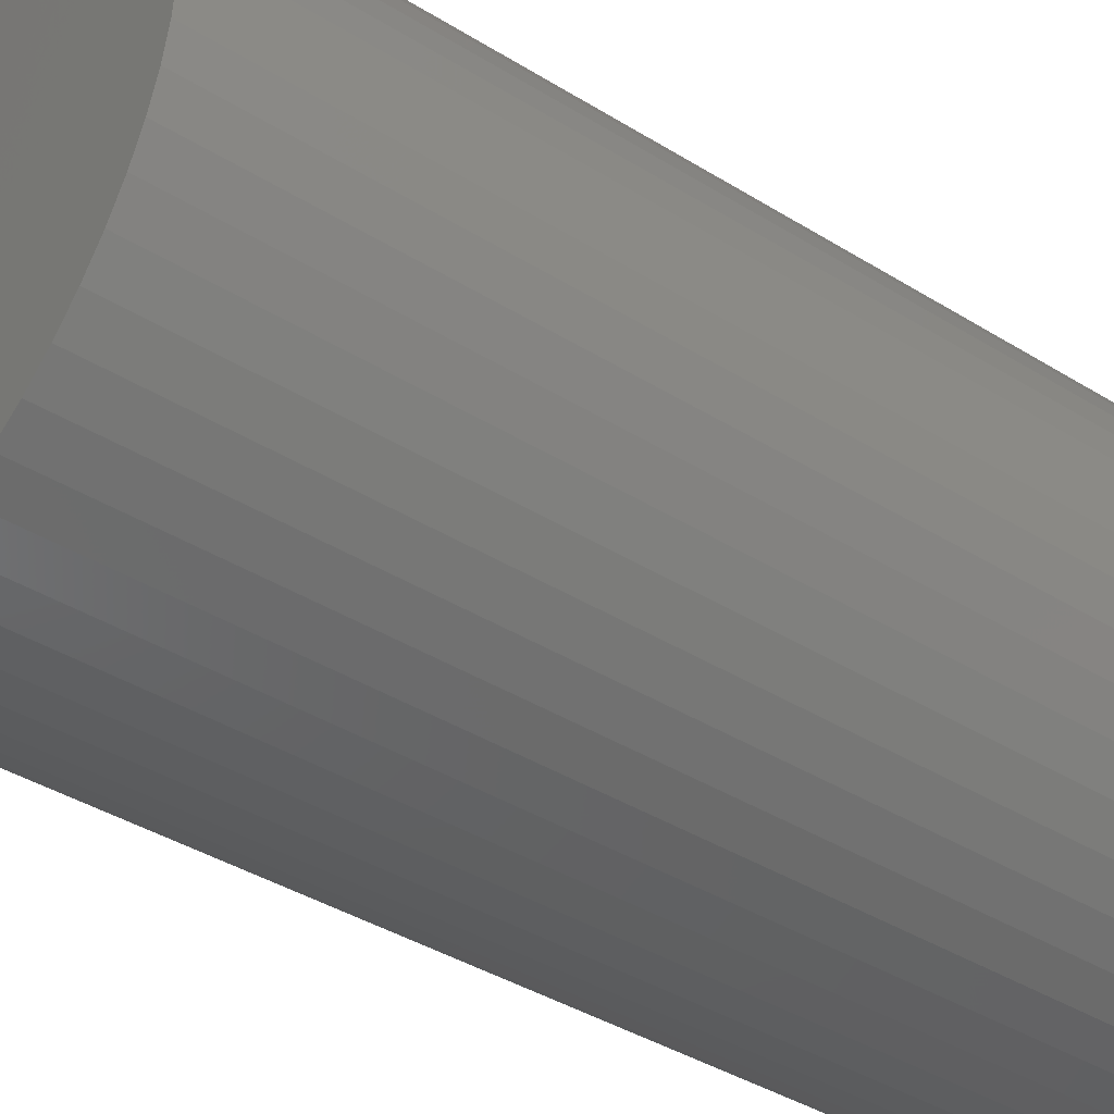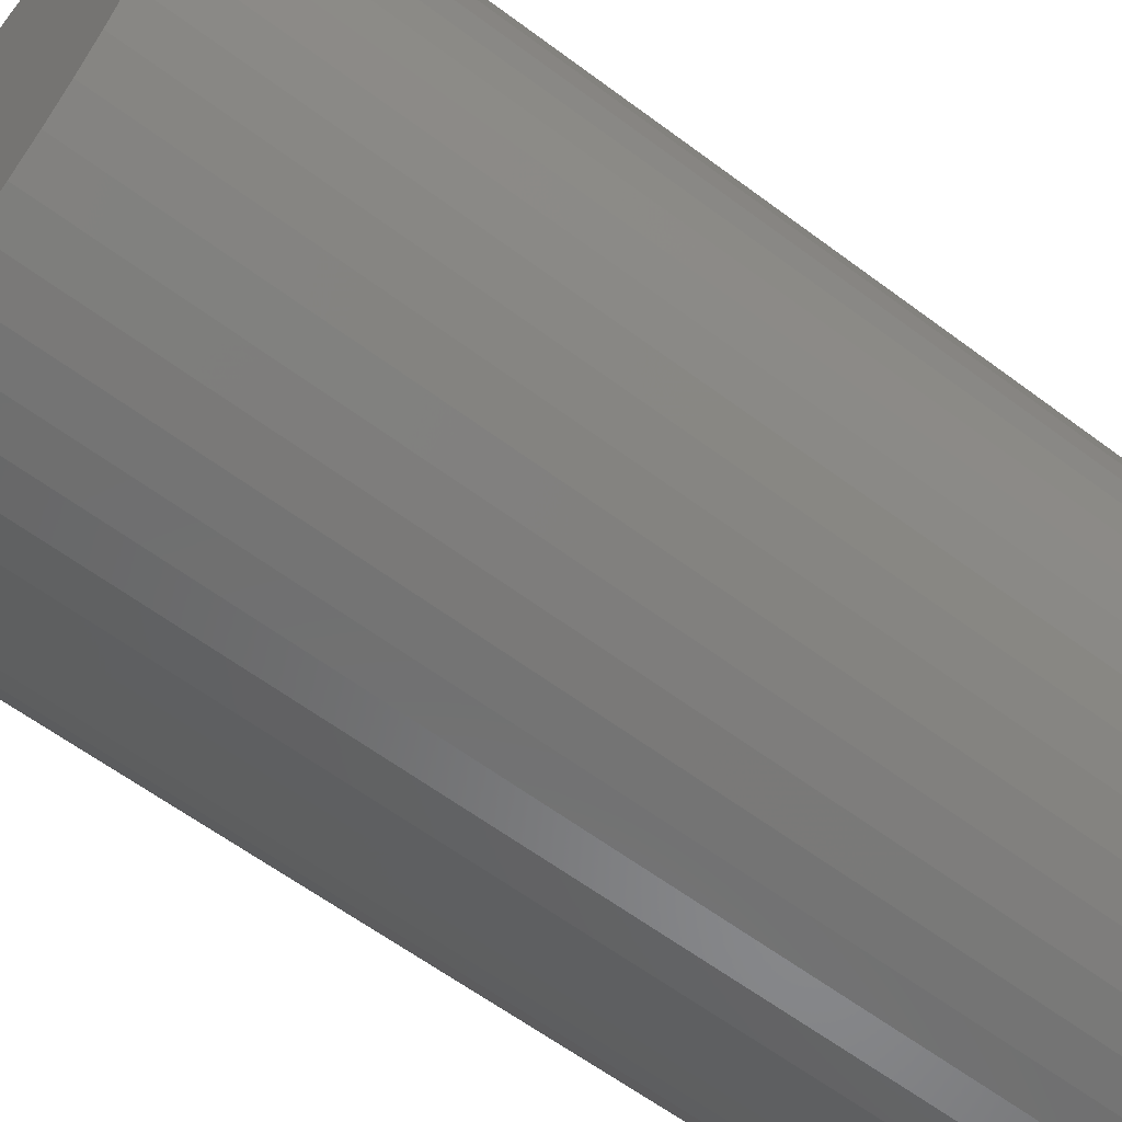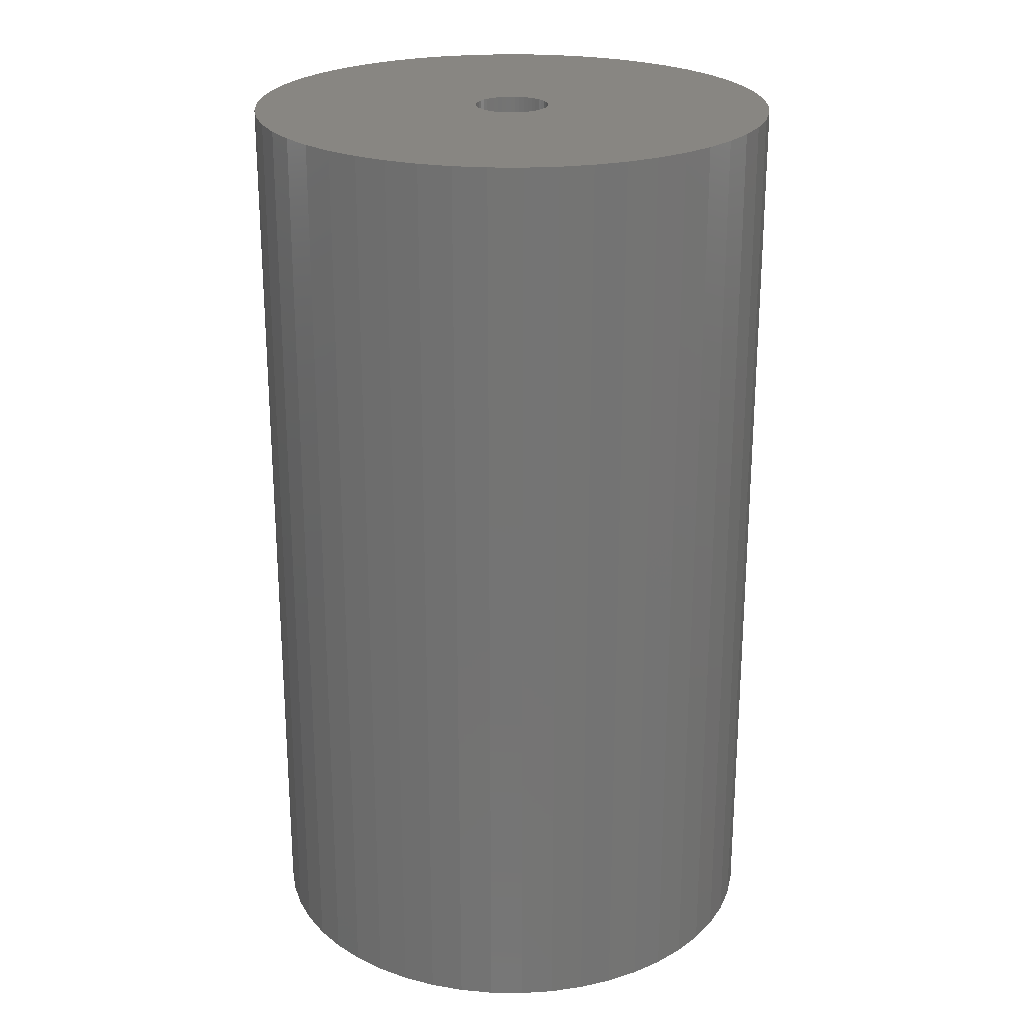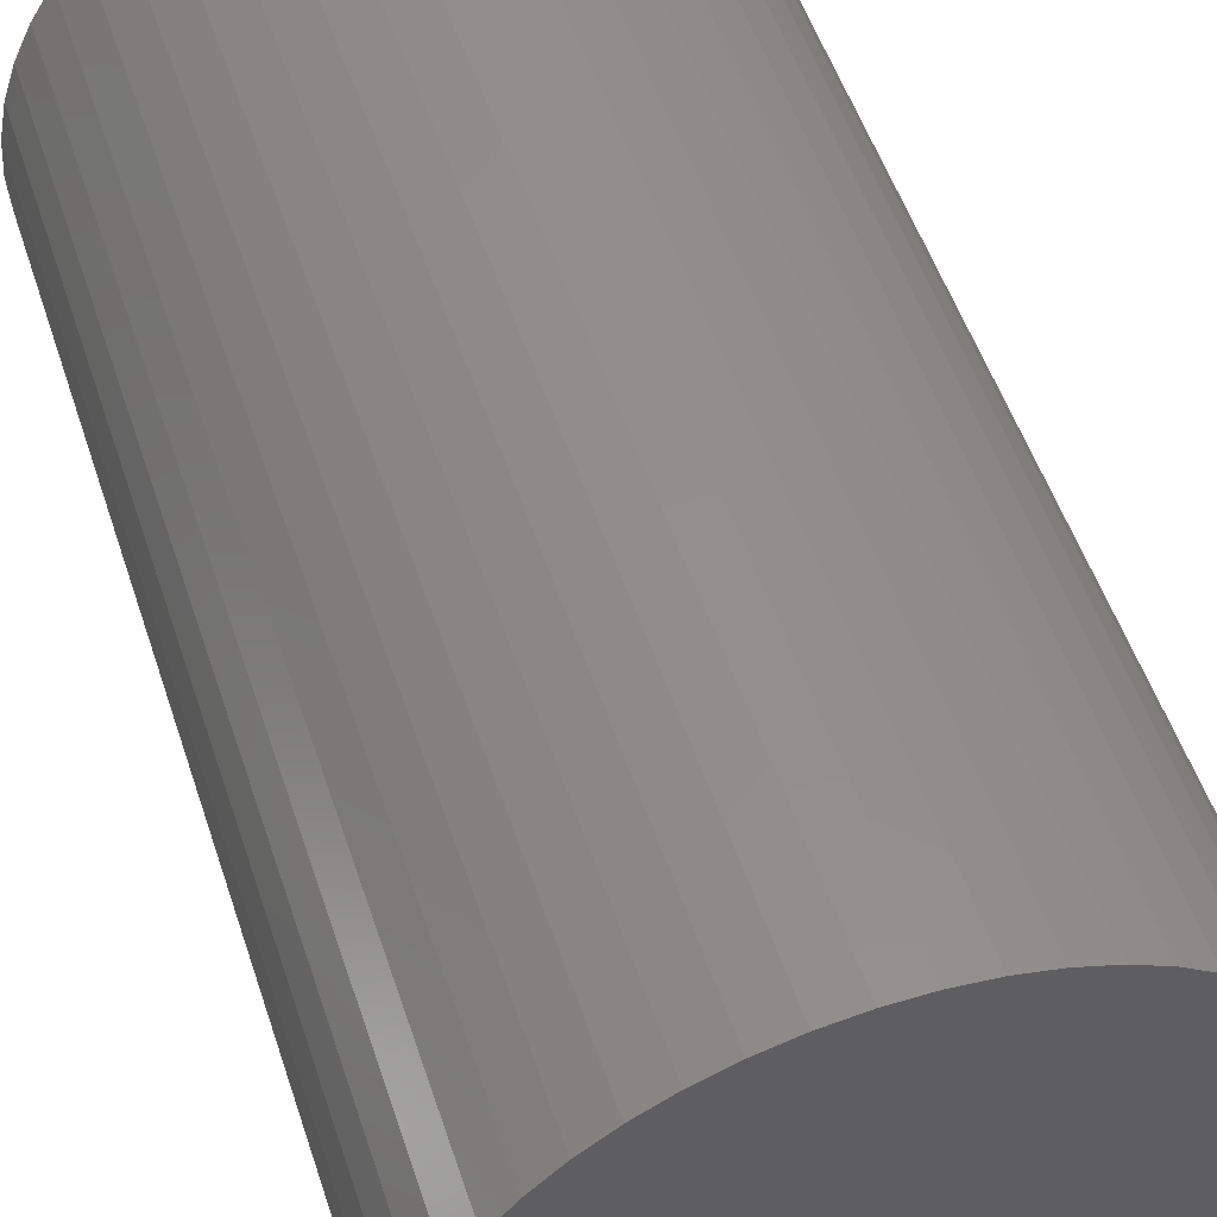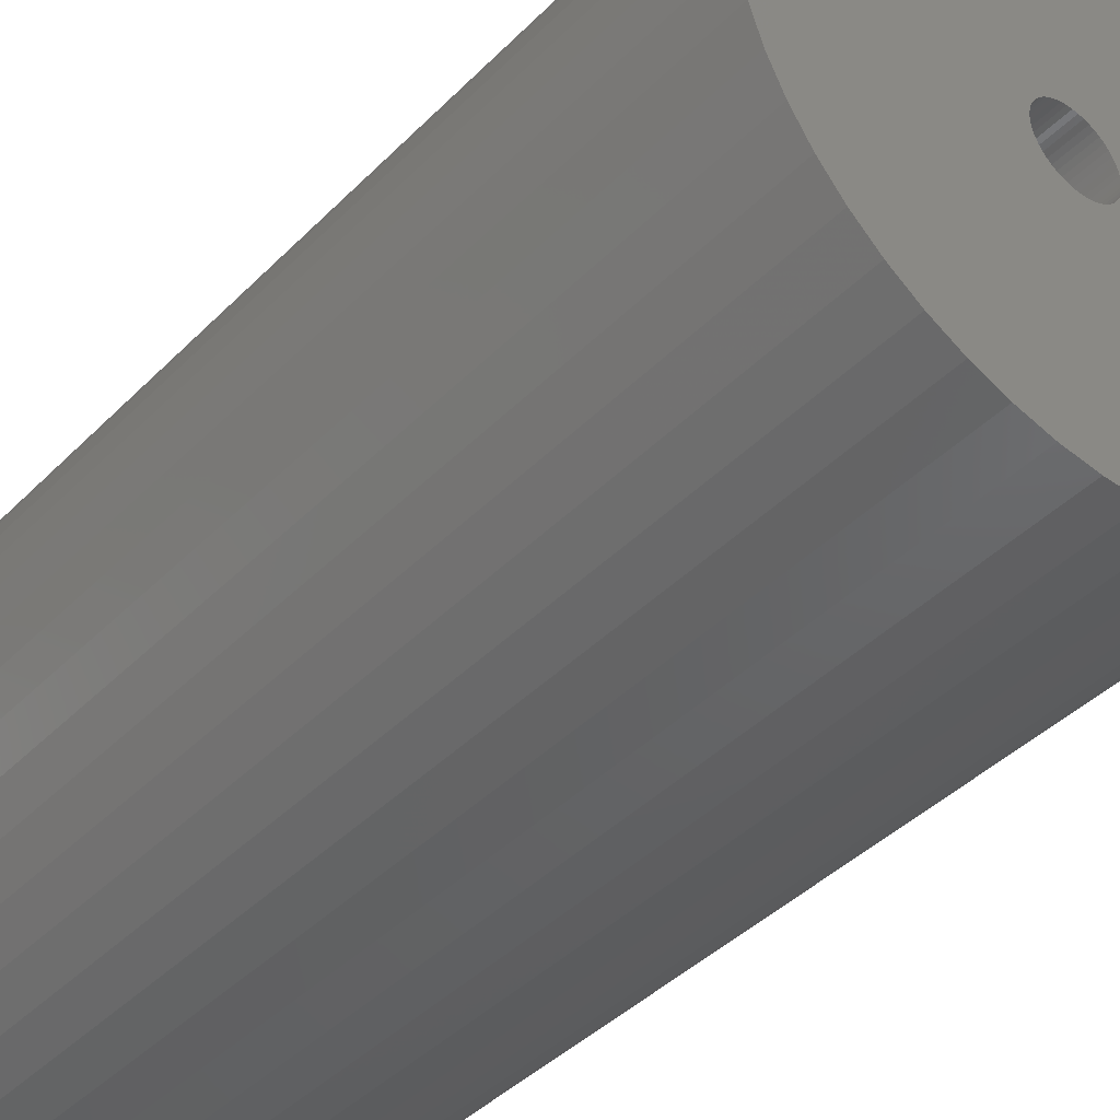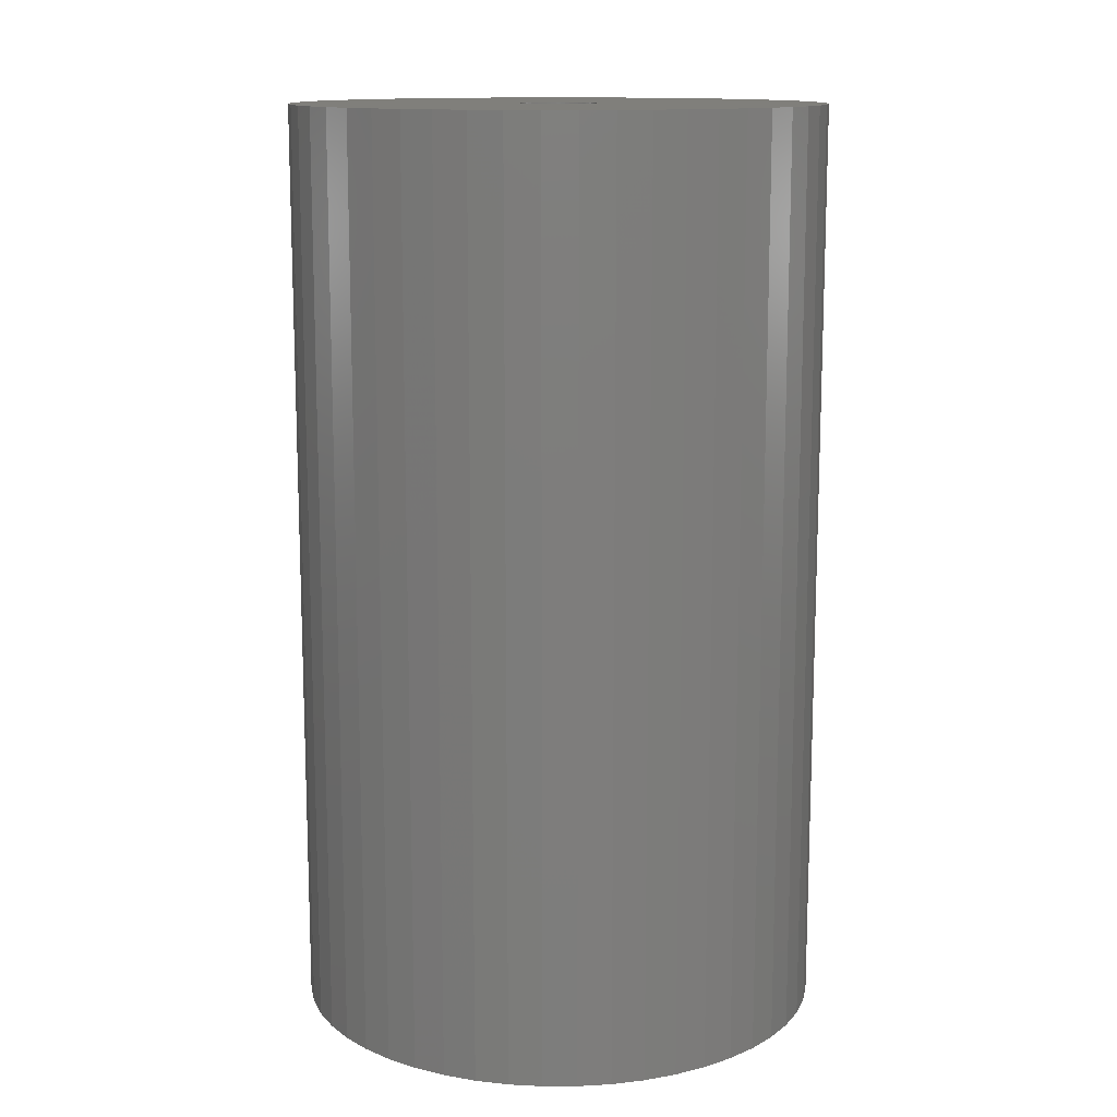
<metadata>
{"format":"stl","ext":"stl","renderer":"f3d","projection":"perspective","resolution":1024,"background":"white","views":[{"elev":-40.4,"azim":52.8,"up":"+Y"},{"elev":-60.5,"azim":52.5,"up":"+Y"},{"elev":23.7,"azim":-41.9,"up":"+Z"},{"elev":52.2,"azim":-18.0,"up":"+Y"},{"elev":-41.6,"azim":-39.9,"up":"+Y"},{"elev":12.9,"azim":-144.3,"up":"+Z"}]}
</metadata>
<code>
# stl→obj: 200 verts, 400 faces
v 23 0 40
v 22.82 2.883 -40
v 22.82 2.883 40
v 23 0 -40
v -23 0 -40
v -22.82 2.883 40
v -22.82 2.883 -40
v -23 0 40
v 1.444 22.95 -40
v -1.444 22.95 40
v 1.444 22.95 40
v -1.444 22.95 -40
v 16.77 15.74 -40
v 14.66 17.72 40
v 16.77 15.74 40
v 14.66 17.72 -40
v -14.66 17.72 -40
v -16.77 15.74 40
v -14.66 17.72 40
v -16.77 15.74 -40
v -7.107 21.87 -40
v -9.793 20.81 40
v -7.107 21.87 40
v -9.793 20.81 -40
v 21.38 8.467 40
v 20.16 11.08 -40
v 20.16 11.08 40
v 21.38 8.467 -40
v 9.793 20.81 -40
v 7.107 21.87 40
v 9.793 20.81 40
v 7.107 21.87 -40
v 4.31 22.59 40
v 4.31 22.59 -40
v 12.32 19.42 40
v 12.32 19.42 -40
v -20.16 11.08 -40
v -18.61 13.52 40
v -18.61 13.52 -40
v -20.16 11.08 40
v -22.28 5.72 -40
v -21.38 8.467 40
v -21.38 8.467 -40
v -22.28 5.72 40
v -12.32 19.42 -40
v -12.32 19.42 40
v -4.31 22.59 40
v -4.31 22.59 -40
v 16.77 -15.74 40
v 18.61 -13.52 -40
v 18.61 -13.52 40
v 16.77 -15.74 -40
v 1.444 -22.95 -40
v 4.31 -22.59 40
v 1.444 -22.95 40
v 4.31 -22.59 -40
v 22.28 5.72 40
v 22.28 5.72 -40
v 18.61 13.52 40
v 18.61 13.52 -40
v 22.82 -2.883 40
v 22.82 -2.883 -40
v 12.32 -19.42 -40
v 14.66 -17.72 40
v 12.32 -19.42 40
v 14.66 -17.72 -40
v -12.32 -19.42 -40
v -9.793 -20.81 40
v -12.32 -19.42 40
v -9.793 -20.81 -40
v -21.38 -8.467 -40
v -22.28 -5.72 40
v -22.28 -5.72 -40
v -21.38 -8.467 40
v 7.107 -21.87 -40
v 9.793 -20.81 40
v 7.107 -21.87 40
v 9.793 -20.81 -40
v 3.25 0 40
v 3.224 0.4073 40
v 3.148 0.8082 40
v 3.224 -0.4073 40
v 3.022 1.196 40
v 22.28 -5.72 40
v 2.848 1.566 40
v 3.148 -0.8082 40
v 2.629 1.91 40
v 21.38 -8.467 40
v 2.369 2.225 40
v 3.022 -1.196 40
v 2.072 2.504 40
v 20.16 -11.08 40
v 1.741 2.744 40
v 2.848 -1.566 40
v 1.384 2.941 40
v 1.004 3.091 40
v 2.629 -1.91 40
v 0.609 3.192 40
v 0.2041 3.244 40
v -0.2041 3.244 40
v -0.609 3.192 40
v -1.004 3.091 40
v -1.384 2.941 40
v -1.741 2.744 40
v -2.072 2.504 40
v -2.369 2.225 40
v -2.629 1.91 40
v 2.369 -2.225 40
v 2.072 -2.504 40
v 1.741 -2.744 40
v 1.384 -2.941 40
v 1.004 -3.091 40
v 0.609 -3.192 40
v 0.2041 -3.244 40
v -0.2041 -3.244 40
v -1.444 -22.95 40
v -0.609 -3.192 40
v -4.31 -22.59 40
v -1.004 -3.091 40
v -7.107 -21.87 40
v -1.384 -2.941 40
v -1.741 -2.744 40
v -2.072 -2.504 40
v -14.66 -17.72 40
v -2.369 -2.225 40
v -16.77 -15.74 40
v -2.629 -1.91 40
v -18.61 -13.52 40
v -2.848 -1.566 40
v -20.16 -11.08 40
v -3.022 -1.196 40
v -3.148 -0.8082 40
v -3.224 -0.4073 40
v -22.82 -2.883 40
v -3.25 0 40
v -2.848 1.566 40
v -3.022 1.196 40
v -3.148 0.8082 40
v -3.224 0.4073 40
v 22.28 -5.72 -40
v 21.38 -8.467 -40
v 20.16 -11.08 -40
v -4.31 -22.59 -40
v -1.444 -22.95 -40
v -16.77 -15.74 -40
v -14.66 -17.72 -40
v -18.61 -13.52 -40
v -22.82 -2.883 -40
v -20.16 -11.08 -40
v 3.25 0 -40
v 3.224 -0.4073 -40
v 3.148 -0.8082 -40
v 3.224 0.4073 -40
v 3.022 -1.196 -40
v 2.848 -1.566 -40
v 3.148 0.8082 -40
v 2.629 -1.91 -40
v 2.369 -2.225 -40
v 3.022 1.196 -40
v 2.072 -2.504 -40
v 1.741 -2.744 -40
v 2.848 1.566 -40
v 1.384 -2.941 -40
v 1.004 -3.091 -40
v 2.629 1.91 -40
v 0.609 -3.192 -40
v 0.2041 -3.244 -40
v -0.2041 -3.244 -40
v -0.609 -3.192 -40
v -1.004 -3.091 -40
v -7.107 -21.87 -40
v -1.384 -2.941 -40
v -1.741 -2.744 -40
v -2.072 -2.504 -40
v -2.369 -2.225 -40
v -2.629 -1.91 -40
v 2.369 2.225 -40
v 2.072 2.504 -40
v 1.741 2.744 -40
v 1.384 2.941 -40
v 1.004 3.091 -40
v 0.609 3.192 -40
v 0.2041 3.244 -40
v -0.2041 3.244 -40
v -0.609 3.192 -40
v -1.004 3.091 -40
v -1.384 2.941 -40
v -1.741 2.744 -40
v -2.072 2.504 -40
v -2.369 2.225 -40
v -2.629 1.91 -40
v -2.848 1.566 -40
v -3.022 1.196 -40
v -3.148 0.8082 -40
v -3.224 0.4073 -40
v -3.25 0 -40
v -2.848 -1.566 -40
v -3.022 -1.196 -40
v -3.148 -0.8082 -40
v -3.224 -0.4073 -40
f 1 2 3
f 2 1 4
f 5 6 7
f 6 5 8
f 9 10 11
f 10 9 12
f 13 14 15
f 14 13 16
f 17 18 19
f 18 17 20
f 21 22 23
f 22 21 24
f 25 26 27
f 26 25 28
f 29 30 31
f 30 29 32
f 32 33 30
f 33 32 34
f 16 35 14
f 35 16 36
f 37 38 39
f 38 37 40
f 39 18 20
f 18 39 38
f 41 42 43
f 42 41 44
f 45 19 46
f 19 45 17
f 12 47 10
f 47 12 48
f 49 50 51
f 50 49 52
f 53 54 55
f 54 53 56
f 57 28 25
f 28 57 58
f 3 58 57
f 58 3 2
f 59 13 15
f 13 59 60
f 27 60 59
f 60 27 26
f 34 11 33
f 11 34 9
f 36 31 35
f 31 36 29
f 43 40 37
f 40 43 42
f 61 4 1
f 4 61 62
f 63 64 65
f 64 63 66
f 67 68 69
f 68 67 70
f 71 72 73
f 72 71 74
f 66 49 64
f 49 66 52
f 75 76 77
f 76 75 78
f 56 77 54
f 77 56 75
f 79 1 3
f 80 3 57
f 1 79 61
f 81 57 25
f 82 61 79
f 83 25 27
f 61 82 84
f 85 27 59
f 86 84 82
f 87 59 15
f 84 86 88
f 89 15 14
f 90 88 86
f 91 14 35
f 88 90 92
f 93 35 31
f 94 92 90
f 95 31 30
f 92 94 51
f 96 30 33
f 97 51 94
f 51 97 49
f 3 80 79
f 57 81 80
f 25 83 81
f 27 85 83
f 59 87 85
f 15 89 87
f 14 91 89
f 35 93 91
f 98 33 11
f 31 95 93
f 30 96 95
f 33 98 96
f 11 99 98
f 11 100 99
f 10 100 11
f 100 10 101
f 47 101 10
f 101 47 102
f 23 102 47
f 102 23 103
f 22 103 23
f 103 22 104
f 46 104 22
f 104 46 105
f 19 105 46
f 105 19 106
f 106 18 107
f 18 106 19
f 108 49 97
f 49 108 64
f 109 64 108
f 64 109 65
f 110 65 109
f 65 110 76
f 111 76 110
f 76 111 77
f 112 77 111
f 77 112 54
f 113 54 112
f 54 113 55
f 114 55 113
f 115 55 114
f 116 115 117
f 118 117 119
f 120 119 121
f 115 116 55
f 68 121 122
f 69 122 123
f 124 123 125
f 126 125 127
f 128 127 129
f 130 129 131
f 74 131 132
f 72 132 133
f 117 118 116
f 134 133 135
f 38 107 18
f 107 38 136
f 119 120 118
f 40 136 38
f 121 68 120
f 136 40 137
f 122 69 68
f 42 137 40
f 123 124 69
f 137 42 138
f 125 126 124
f 44 138 42
f 127 128 126
f 138 44 139
f 129 130 128
f 6 139 44
f 131 74 130
f 139 6 135
f 132 72 74
f 8 135 6
f 133 134 72
f 135 8 134
f 7 44 41
f 44 7 6
f 24 46 22
f 46 24 45
f 48 23 47
f 23 48 21
f 88 140 84
f 140 88 141
f 84 62 61
f 62 84 140
f 92 141 88
f 141 92 142
f 51 142 92
f 142 51 50
f 143 116 118
f 116 143 144
f 145 124 126
f 124 145 146
f 145 128 147
f 128 145 126
f 148 8 5
f 8 148 134
f 78 65 76
f 65 78 63
f 144 55 116
f 55 144 53
f 146 69 124
f 69 146 67
f 147 130 149
f 130 147 128
f 149 74 71
f 74 149 130
f 150 4 62
f 151 62 140
f 4 150 2
f 152 140 141
f 153 2 150
f 154 141 142
f 2 153 58
f 155 142 50
f 156 58 153
f 157 50 52
f 58 156 28
f 158 52 66
f 159 28 156
f 160 66 63
f 28 159 26
f 161 63 78
f 162 26 159
f 163 78 75
f 26 162 60
f 164 75 56
f 165 60 162
f 60 165 13
f 62 151 150
f 140 152 151
f 141 154 152
f 142 155 154
f 50 157 155
f 52 158 157
f 66 160 158
f 63 161 160
f 166 56 53
f 78 163 161
f 75 164 163
f 56 166 164
f 53 167 166
f 53 168 167
f 144 168 53
f 168 144 169
f 143 169 144
f 169 143 170
f 171 170 143
f 170 171 172
f 70 172 171
f 172 70 173
f 67 173 70
f 173 67 174
f 146 174 67
f 174 146 175
f 175 145 176
f 145 175 146
f 177 13 165
f 13 177 16
f 178 16 177
f 16 178 36
f 179 36 178
f 36 179 29
f 180 29 179
f 29 180 32
f 181 32 180
f 32 181 34
f 182 34 181
f 34 182 9
f 183 9 182
f 184 9 183
f 12 184 185
f 48 185 186
f 21 186 187
f 184 12 9
f 24 187 188
f 45 188 189
f 17 189 190
f 20 190 191
f 39 191 192
f 37 192 193
f 43 193 194
f 41 194 195
f 185 48 12
f 7 195 196
f 147 176 145
f 176 147 197
f 186 21 48
f 149 197 147
f 187 24 21
f 197 149 198
f 188 45 24
f 71 198 149
f 189 17 45
f 198 71 199
f 190 20 17
f 73 199 71
f 191 39 20
f 199 73 200
f 192 37 39
f 148 200 73
f 193 43 37
f 200 148 196
f 194 41 43
f 5 196 148
f 195 7 41
f 196 5 7
f 73 134 148
f 134 73 72
f 171 118 120
f 118 171 143
f 70 120 68
f 120 70 171
f 150 80 153
f 80 150 79
f 135 195 139
f 195 135 196
f 184 99 100
f 99 184 183
f 167 115 114
f 115 167 168
f 158 97 157
f 97 158 108
f 178 89 91
f 89 178 177
f 190 105 106
f 105 190 189
f 187 102 103
f 102 187 186
f 159 85 162
f 85 159 83
f 162 87 165
f 87 162 85
f 181 95 96
f 95 181 180
f 182 96 98
f 96 182 181
f 179 91 93
f 91 179 178
f 136 191 107
f 191 136 192
f 107 190 106
f 190 107 191
f 138 193 137
f 193 138 194
f 188 103 104
f 103 188 187
f 185 100 101
f 100 185 184
f 166 114 113
f 114 166 167
f 156 83 159
f 83 156 81
f 153 81 156
f 81 153 80
f 165 89 177
f 89 165 87
f 183 98 99
f 98 183 182
f 180 93 95
f 93 180 179
f 137 192 136
f 192 137 193
f 139 194 138
f 194 139 195
f 189 104 105
f 104 189 188
f 154 86 152
f 86 154 90
f 152 82 151
f 82 152 86
f 170 121 119
f 121 170 172
f 160 110 109
f 110 160 161
f 161 111 110
f 111 161 163
f 186 101 102
f 101 186 185
f 157 94 155
f 94 157 97
f 151 79 150
f 79 151 82
f 125 176 127
f 176 125 175
f 131 199 132
f 199 131 198
f 133 196 135
f 196 133 200
f 158 109 108
f 109 158 160
f 155 90 154
f 90 155 94
f 168 117 115
f 117 168 169
f 172 122 121
f 122 172 173
f 169 119 117
f 119 169 170
f 174 125 123
f 125 174 175
f 129 198 131
f 198 129 197
f 132 200 133
f 200 132 199
f 164 113 112
f 113 164 166
f 163 112 111
f 112 163 164
f 173 123 122
f 123 173 174
f 127 197 129
f 197 127 176

</code>
